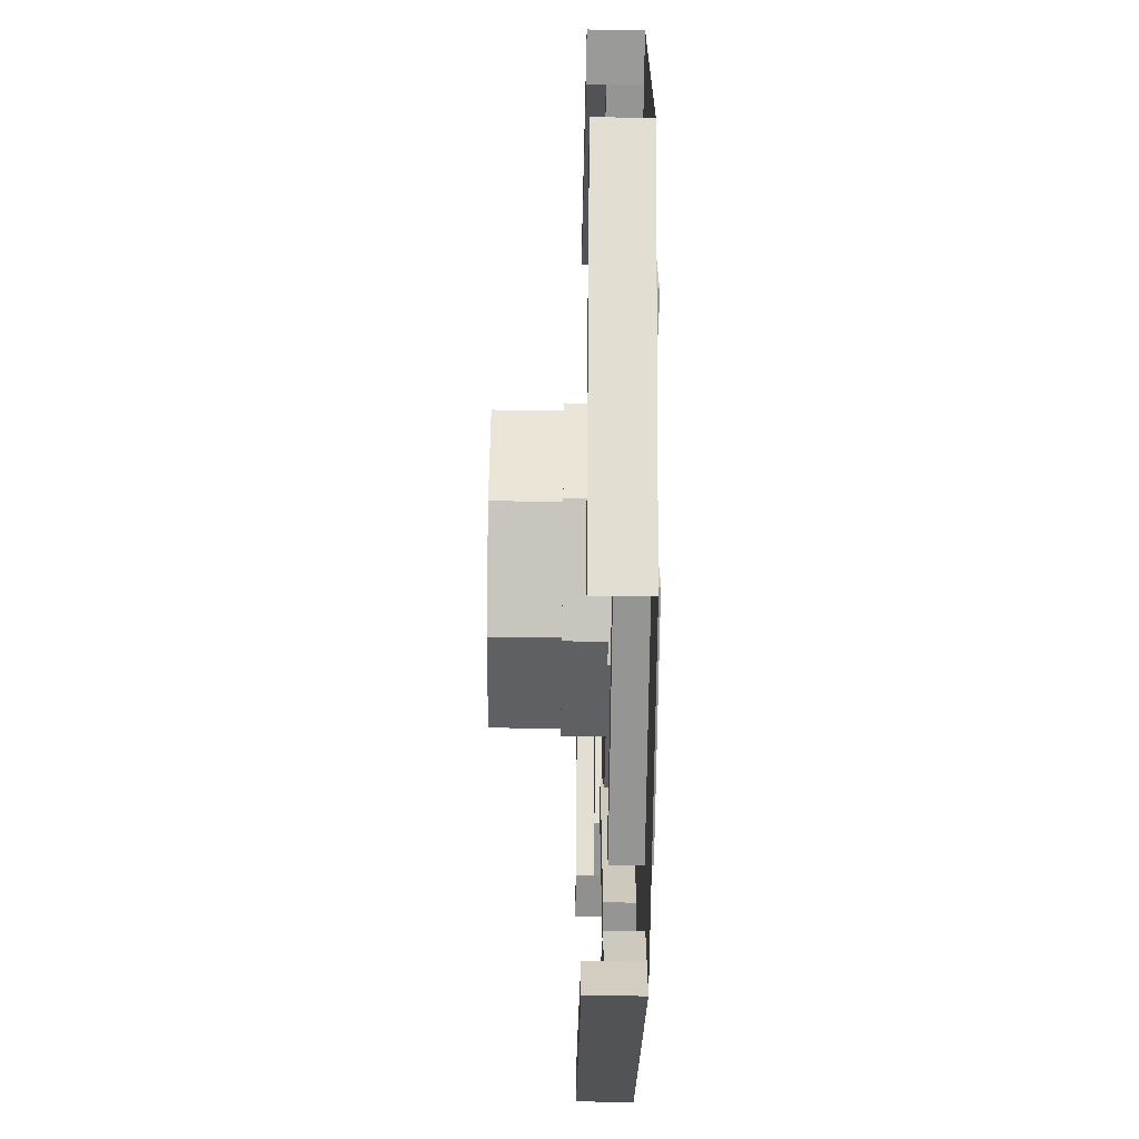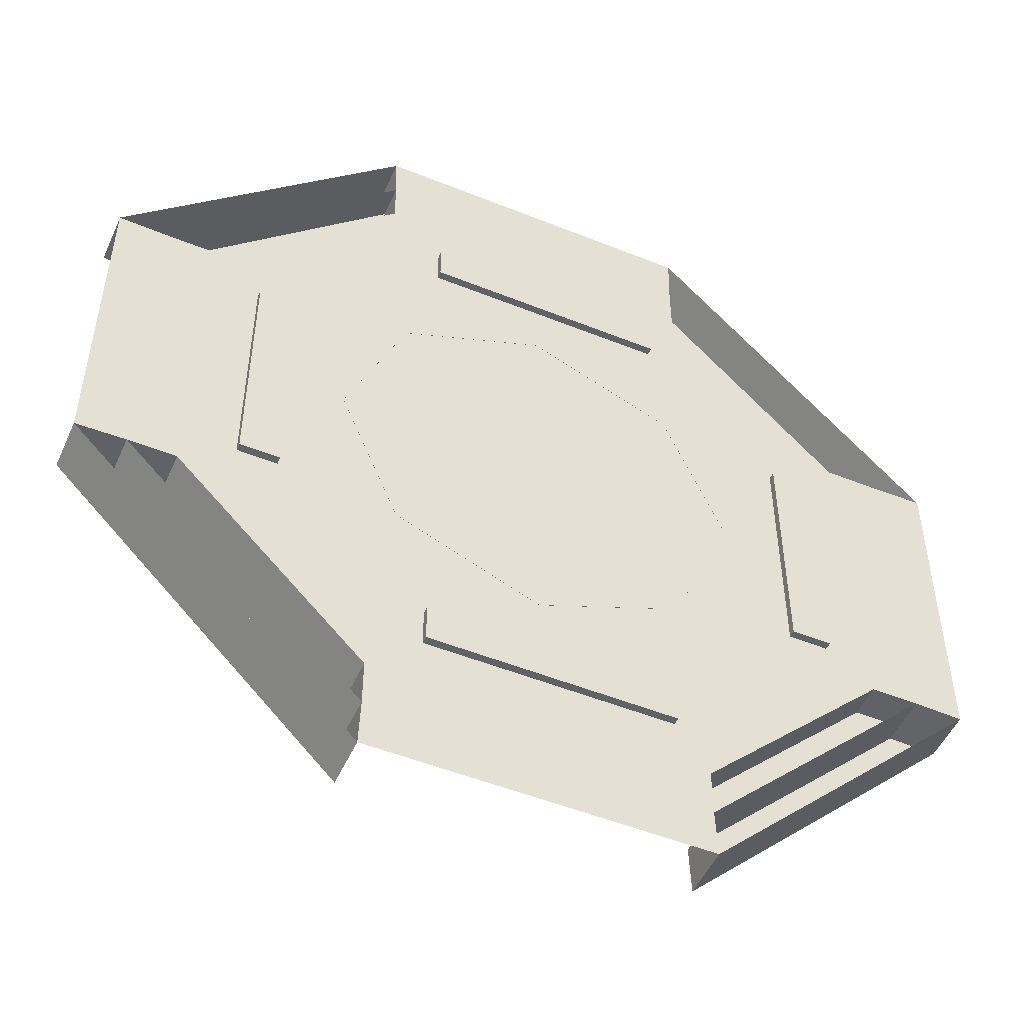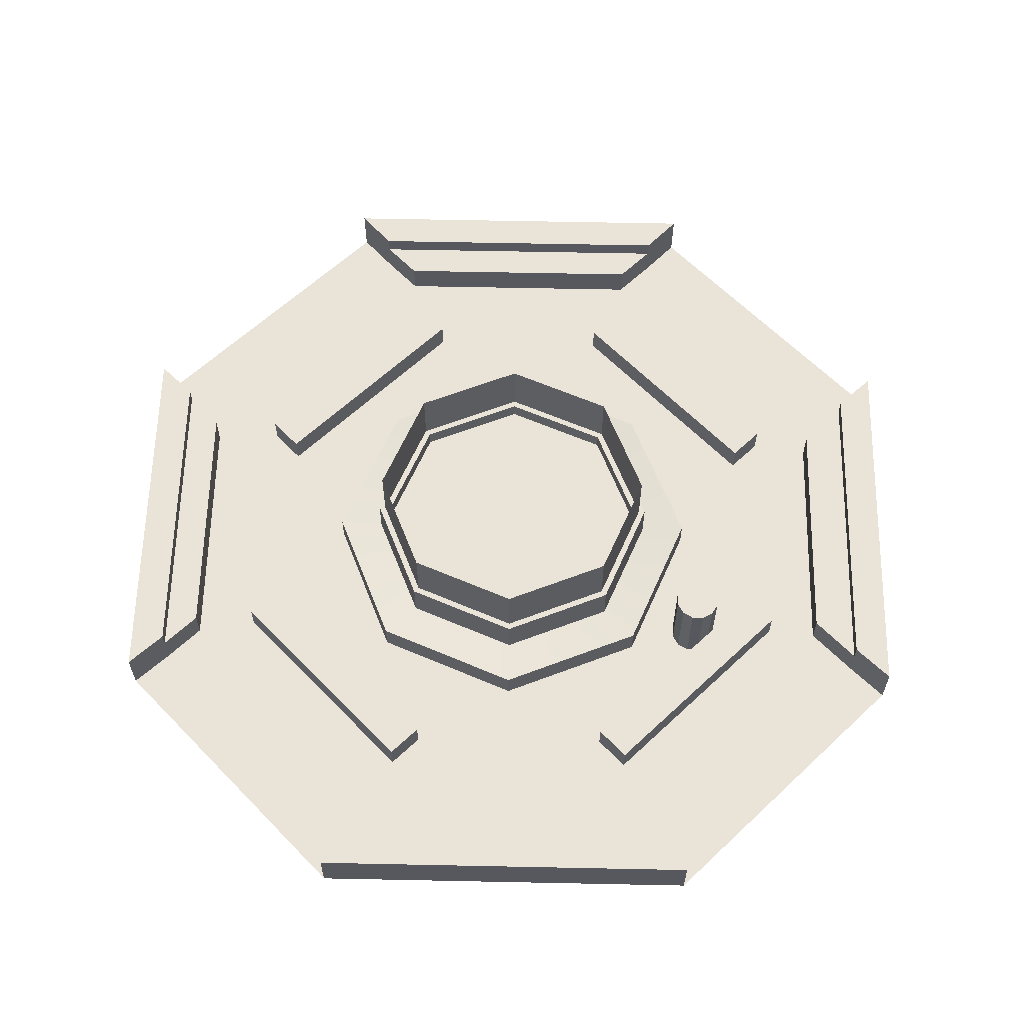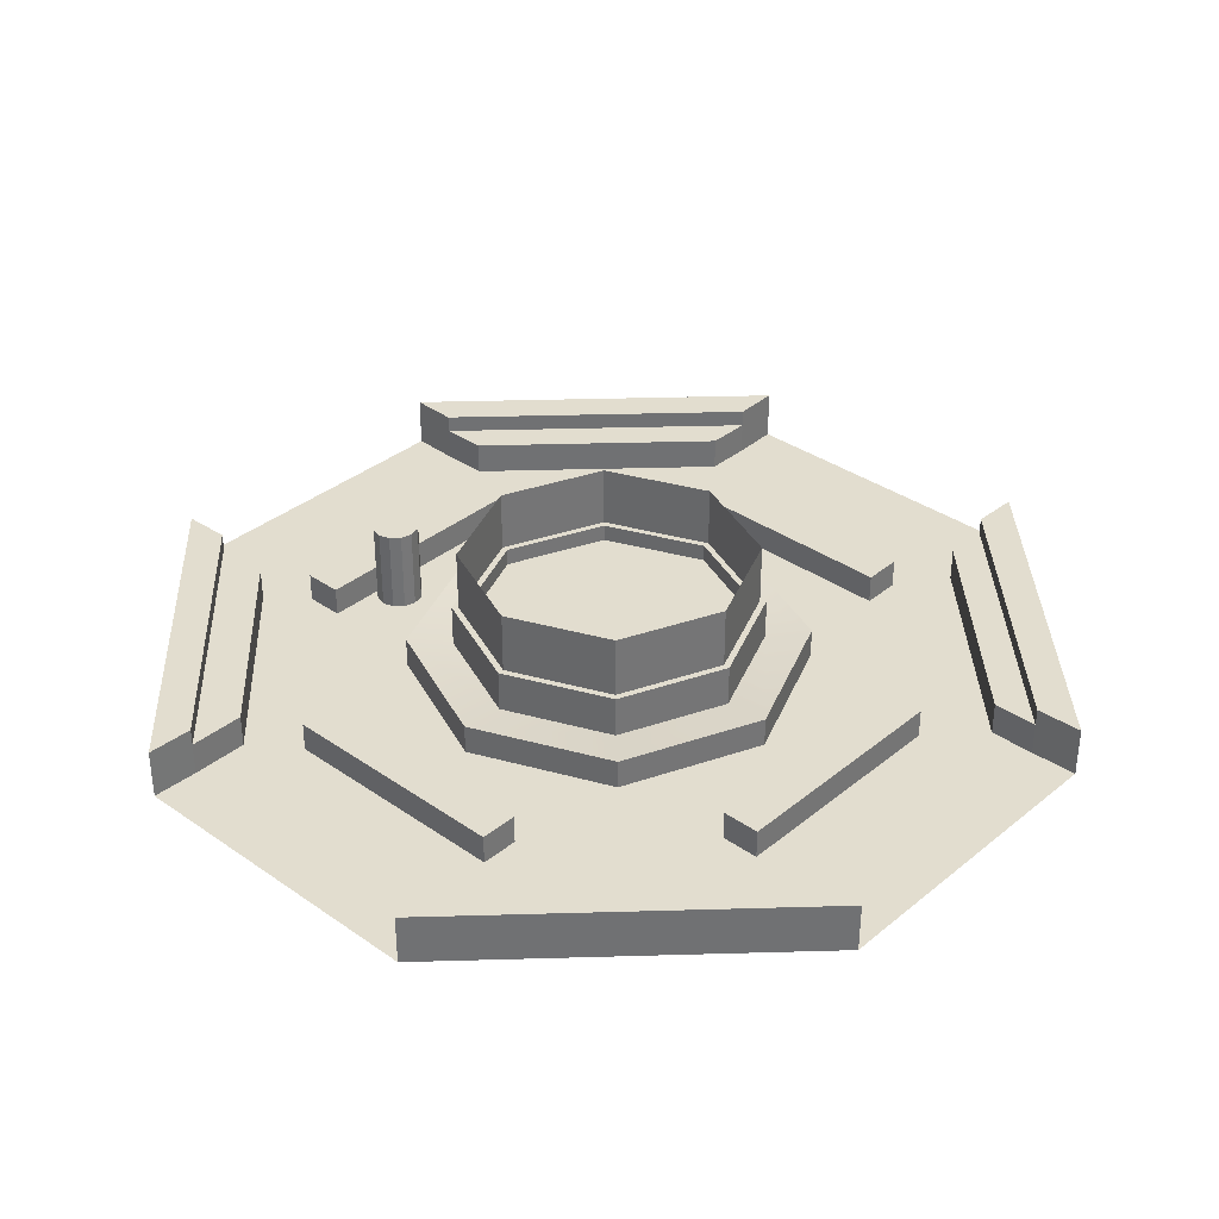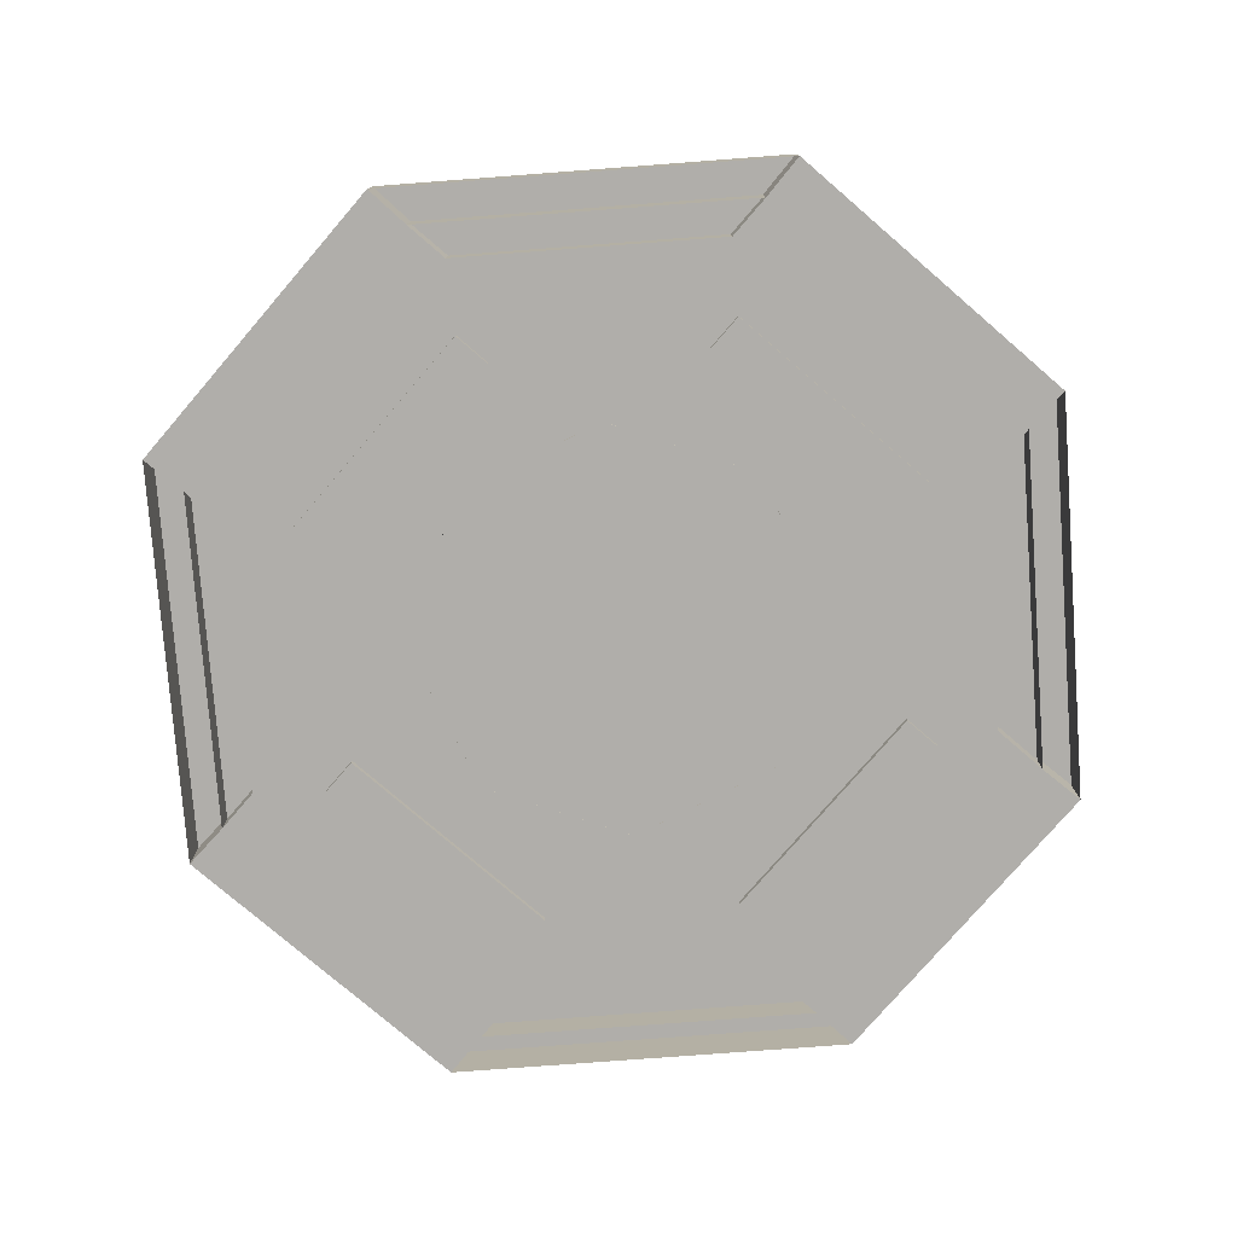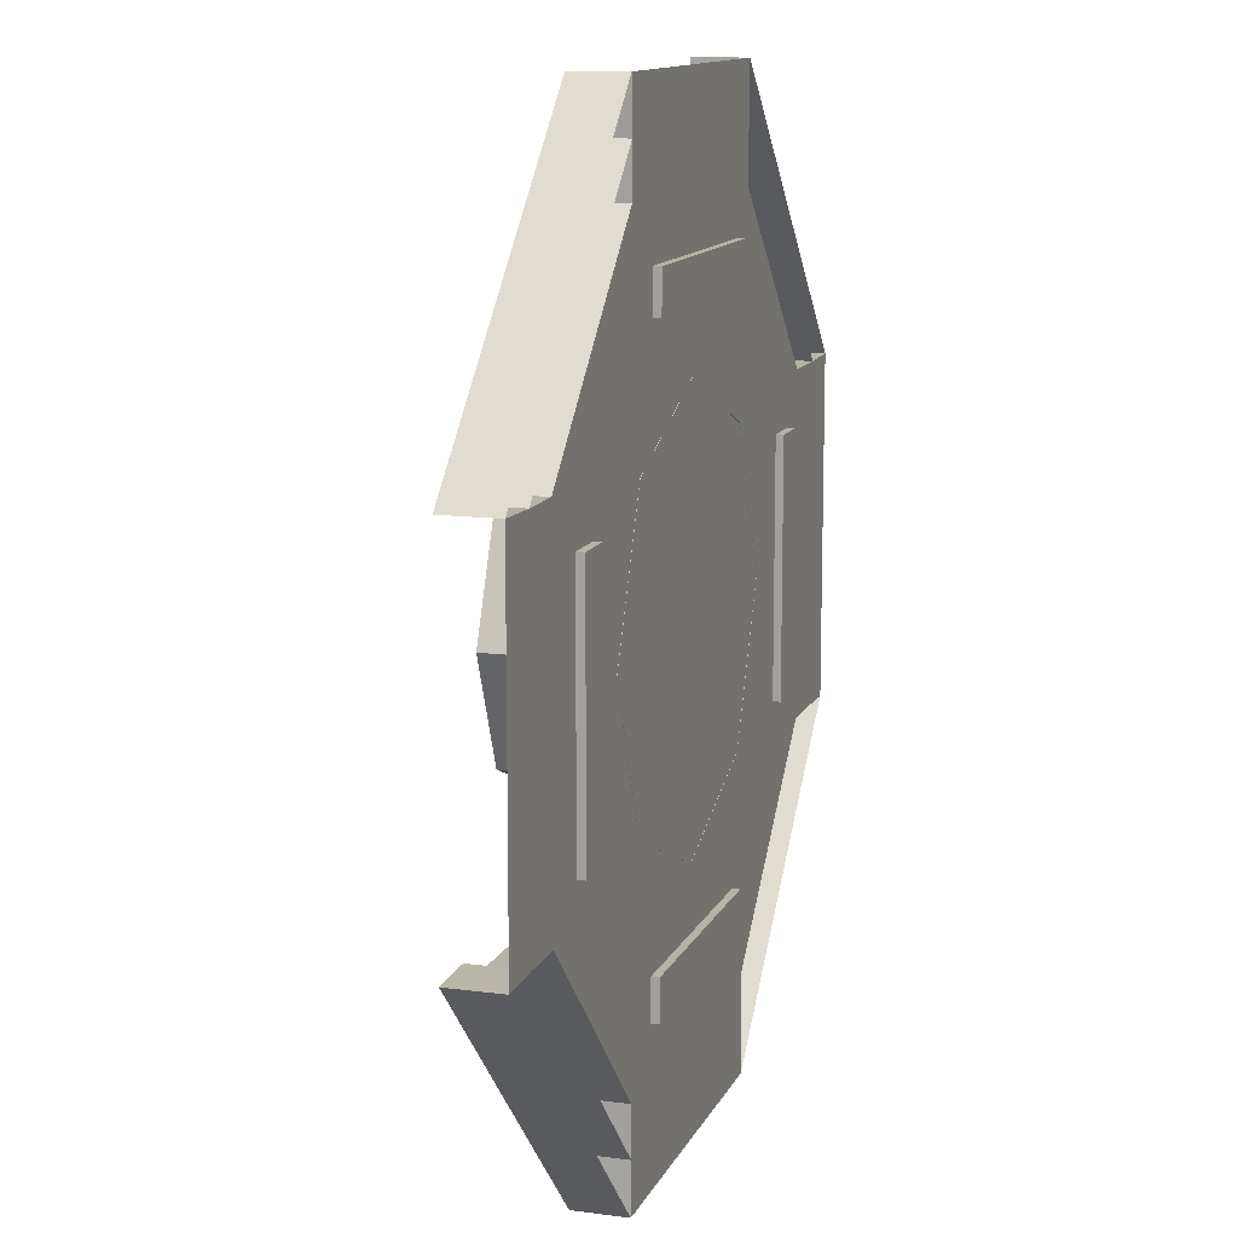
<metadata>
{"format":"obj","ext":"obj","renderer":"f3d","projection":"perspective","resolution":1024,"background":"white","views":[{"elev":-67.4,"azim":-90.6,"up":"+Z"},{"elev":-50.6,"azim":-23.8,"up":"+Z"},{"elev":61.1,"azim":-43.8,"up":"+Y"},{"elev":35.0,"azim":132.8,"up":"+Y"},{"elev":-77.7,"azim":-40.7,"up":"+Y"},{"elev":12.4,"azim":-72.5,"up":"+Z"}]}
</metadata>
<code>
o Cube
v 5.51 -1.008 2.41
v 5.51 -0.2386 2.41
v 5.51 -1.008 -2.654
v 5.51 -0.2386 -2.654
v 6.328 -1.008 2.41
v 6.328 -0.2386 2.41
v 6.328 -1.008 -2.654
v 6.328 -0.2386 -2.654
f 1 2 4 3
f 3 4 8 7
f 7 8 6 5
f 5 6 2 1
f 3 7 5 1
f 8 4 2 6
o Cube.001
v -6.225 -1.008 2.41
v -6.225 -0.2386 2.41
v -6.225 -1.008 -2.654
v -6.225 -0.2386 -2.654
v -5.406 -1.008 2.41
v -5.406 -0.2386 2.41
v -5.406 -1.008 -2.654
v -5.406 -0.2386 -2.654
f 9 10 12 11
f 11 12 16 15
f 15 16 14 13
f 13 14 10 9
f 11 15 13 9
f 16 12 10 14
o Cube.002
v -2.331 -1.008 -6.301
v -2.331 -0.2386 -6.301
v 2.733 -1.008 -6.301
v 2.733 -0.2386 -6.301
v -2.331 -1.008 -5.482
v -2.331 -0.2386 -5.482
v 2.733 -1.008 -5.482
v 2.733 -0.2386 -5.482
f 17 18 20 19
f 19 20 24 23
f 23 24 22 21
f 21 22 18 17
f 19 23 21 17
f 24 20 18 22
o Cube.003
v -2.331 -1.008 5.433
v -2.331 -0.2386 5.433
v 2.733 -1.008 5.433
v 2.733 -0.2386 5.433
v -2.331 -1.008 6.252
v -2.331 -0.2386 6.252
v 2.733 -1.008 6.252
v 2.733 -0.2386 6.252
f 25 26 28 27
f 27 28 32 31
f 31 32 30 29
f 29 30 26 25
f 27 31 29 25
f 32 28 26 30
o Cylinder
v 0 0.5671 -2.965
v 2.096 0.5671 -2.096
v 2.965 0.5671 0
v 2.096 0.5671 2.096
v 0 0.5671 2.965
v -2.096 0.5671 2.096
v -2.965 0.5671 0
v -2.096 0.5671 -2.096
v 2.295 0.5671 -2.295
v 0 0.5671 -3.246
v 3.246 0.5671 0
v 2.295 0.5671 2.295
v 0 0.5671 3.246
v -2.295 0.5671 2.295
v -3.246 0.5671 0
v -2.295 0.5671 -2.295
v 2.096 0.2011 -2.096
v 0 0.2011 -2.965
v 2.965 0.2011 0
v 2.096 0.2011 2.096
v 0 0.2011 2.965
v -2.096 0.2011 2.096
v -2.965 0.2011 0
v -2.096 0.2011 -2.096
v 0 -0.3257 -3.246
v 2.295 -0.3257 -2.295
v 3.246 -0.3257 0
v 2.295 -0.3257 2.295
v 0 -0.3257 3.246
v -2.295 -0.3257 2.295
v -3.246 -0.3257 0
v -2.295 -0.3257 -2.295
v 0 -0.8576 -4.218
v 2.982 -0.8576 -2.982
v 2.982 -0.2179 -2.982
v 4.218 -0.8576 0
v 4.218 -0.2179 0
v 2.982 -0.8576 2.982
v 2.982 -0.2179 2.982
v 0 -0.8576 4.218
v 0 -0.2179 4.218
v -2.982 -0.8576 2.982
v -2.982 -0.2179 2.982
v -4.218 -0.8576 0
v -4.218 -0.2179 0
v -2.982 -0.8576 -2.982
v -2.982 -0.2179 -2.982
v 0 -0.2179 -4.218
f 57 42 41 58
f 58 41 43 59
f 59 43 44 60
f 60 44 45 61
f 61 45 46 62
f 62 46 47 63
f 34 33 50 49
f 63 47 48 64
f 64 48 42 57
f 33 34 41 42
f 34 35 43 41
f 35 36 44 43
f 36 37 45 44
f 37 38 46 45
f 38 39 47 46
f 39 40 48 47
f 40 33 42 48
f 49 50 56 55 54 53 52 51
f 33 40 56 50
f 39 38 54 55
f 37 36 52 53
f 35 34 49 51
f 40 39 55 56
f 38 37 53 54
f 36 35 51 52
f 57 58 67 80
f 58 59 69 67
f 59 60 71 69
f 60 61 73 71
f 78 79 80 65
f 76 77 79 78
f 74 75 77 76
f 72 73 75 74
f 70 71 73 72
f 68 69 71 70
f 66 67 69 68
f 65 80 67 66
f 64 57 80 79
f 63 64 79 77
f 62 63 77 75
f 61 62 75 73
o Geo_Center
v -3.414 -0.8535 3.414
v 3.414 -0.8535 3.414
v -3.414 -0.8535 -3.414
v 3.414 -0.8535 -3.414
v -8.291 -0.8535 3.414
v -8.291 -0.8535 -3.414
v -3.414 -0.8535 -8.291
v 3.414 -0.8535 -8.291
v -3.414 -0.8535 8.291
v 3.414 -0.8535 8.291
v 8.291 -0.8535 3.414
v 8.291 -0.8535 -3.414
v -9.296 -0.8535 3.445
v -9.296 -0.8535 -3.445
v -3.445 -0.8535 -9.296
v 3.445 -0.8535 -9.296
v -3.445 -0.8535 9.296
v 3.445 -0.8535 9.296
v 9.296 -0.8535 3.445
v 9.296 -0.8535 -3.445
v 3.414 0.2145 -8.291
v 8.291 0.2145 -3.414
v -8.291 0.2145 -3.414
v -3.414 0.2145 -8.291
v -8.291 0.2145 3.414
v -3.414 0.2145 8.291
v 3.414 0.2145 8.291
v 8.291 0.2145 3.414
v 3.445 0.2145 -9.296
v 9.296 0.2145 -3.445
v -9.296 0.2145 -3.445
v -3.445 0.2145 -9.296
v -9.296 0.2145 3.445
v -3.445 0.2145 9.296
v 3.445 0.2145 9.296
v 9.296 0.2145 3.445
v -7.315 -0.8535 3.414
v -3.414 -0.8535 7.315
v -7.315 -0.8535 -3.414
v -3.414 -0.8535 -7.315
v 3.414 -0.8535 -7.315
v 7.315 -0.8535 -3.414
v 3.414 -0.8535 7.072
v 7.072 -0.8535 3.414
v -7.315 -0.1535 -3.414
v -8.291 -0.1535 -3.414
v 3.414 -0.1535 -7.315
v 3.414 -0.1535 -8.291
v -3.414 -0.1535 7.315
v -3.414 -0.1535 8.291
v 7.072 -0.1535 3.414
v 8.291 -0.1535 3.414
v 8.291 -0.1535 -3.414
v -3.414 -0.1535 -8.291
v -8.291 -0.1535 3.414
v 3.414 -0.1535 8.291
v -7.315 -0.1535 3.414
v -3.414 -0.1535 -7.315
v 7.315 -0.1535 -3.414
v 3.414 -0.1535 7.072
f 81 82 84 83
f 81 83 119 86 85 117
f 83 84 121 88 87 120
f 82 81 118 89 90 123
f 84 82 124 91 92 122
f 91 124 131 132
f 119 120 138 125
f 86 119 125 126
f 120 87 134 138
f 86 87 104 103
f 85 86 94 93
f 92 91 99 100
f 100 96 109 110
f 87 88 96 95
f 92 100 110 102
f 90 89 97 98
f 88 92 102 101
f 103 104 112 111
f 106 105 113 114
f 101 102 110 109
f 108 107 115 116
f 99 91 108 116
f 95 94 111 112
f 89 85 105 106
f 93 97 114 113
f 91 90 107 108
f 96 88 101 109
f 98 99 116 115
f 90 98 115 107
f 94 86 103 111
f 87 95 112 104
f 85 93 113 105
f 89 106 114 97
f 81 117 118
f 83 120 119
f 84 122 121
f 82 123 124
f 139 133 128 127
f 138 134 126 125
f 137 135 130 129
f 140 136 132 131
f 92 88 128 133
f 122 92 133 139
f 87 86 126 134
f 117 85 135 137
f 88 121 127 128
f 121 122 139 127
f 85 89 130 135
f 123 90 136 140
f 90 91 132 136
f 118 117 137 129
f 89 118 129 130
f 124 123 140 131
o Cylinder.001
v 0 0.5671 -3.106
v 2.196 0.5671 -2.196
v 3.106 0.5671 0
v 2.196 0.5671 2.196
v 0 0.5671 3.106
v -2.196 0.5671 2.196
v -3.106 0.5671 0
v -2.196 0.5671 -2.196
v 0 1.878 -3.106
v 2.196 1.878 -2.196
v 3.106 1.878 0
v 2.196 1.878 2.196
v 0 1.878 3.106
v -2.196 1.878 2.196
v -3.106 1.878 0
v -2.196 1.878 -2.196
f 146 145 153 154
f 147 146 154 155
f 148 147 155 156
f 141 148 156 149
f 142 141 149 150
f 145 144 152 153
f 144 143 151 152
f 143 142 150 151
o ref_PLAYER
v 1.337 -0.8276 4.481
v 1.337 0.9292 4.481
v 1.579 -0.8276 4.546
v 1.579 0.9292 4.546
v 1.756 -0.8276 4.723
v 1.756 0.9292 4.723
v 1.821 -0.8276 4.964
v 1.821 0.9292 4.964
v 1.756 -0.8276 5.206
v 1.756 0.9292 5.206
v 1.579 -0.8276 5.383
v 1.579 0.9292 5.383
v 1.337 -0.8276 5.448
v 1.337 0.9292 5.448
v 1.096 -0.8276 5.383
v 1.096 0.9292 5.383
v 0.9187 -0.8276 5.206
v 0.9187 0.9292 5.206
v 0.8539 -0.8276 4.964
v 0.8539 0.9292 4.964
v 0.9187 -0.8276 4.723
v 0.9187 0.9292 4.723
v 1.096 -0.8276 4.546
v 1.096 0.9292 4.546
f 157 158 160 159
f 159 160 162 161
f 161 162 164 163
f 163 164 166 165
f 165 166 168 167
f 167 168 170 169
f 169 170 172 171
f 171 172 174 173
f 173 174 176 175
f 175 176 178 177
f 160 158 180 178 176 174 172 170 168 166 164 162
f 177 178 180 179
f 179 180 158 157
f 157 159 161 163 165 167 169 171 173 175 177 179

</code>
